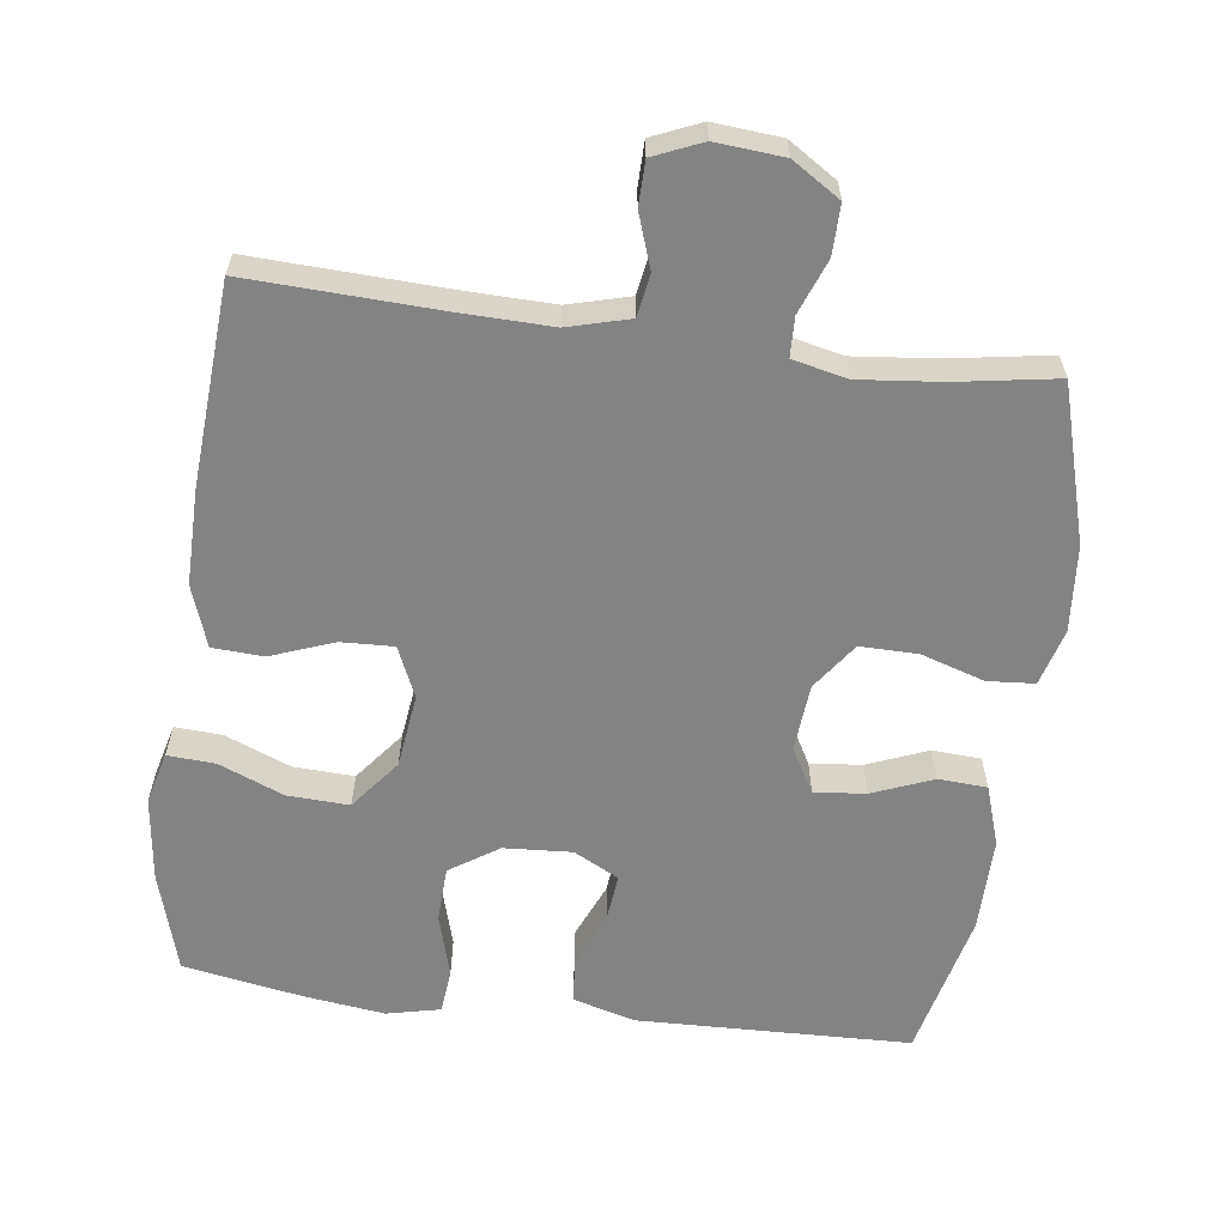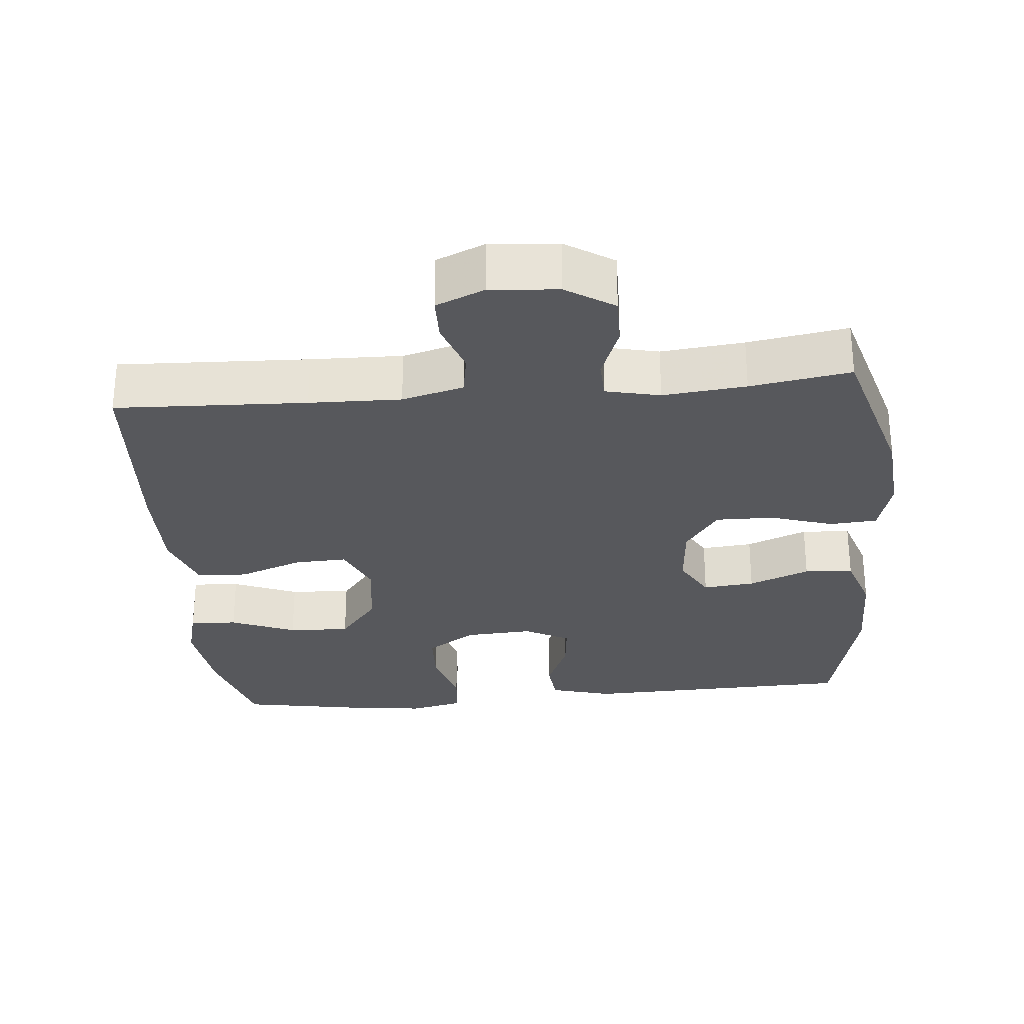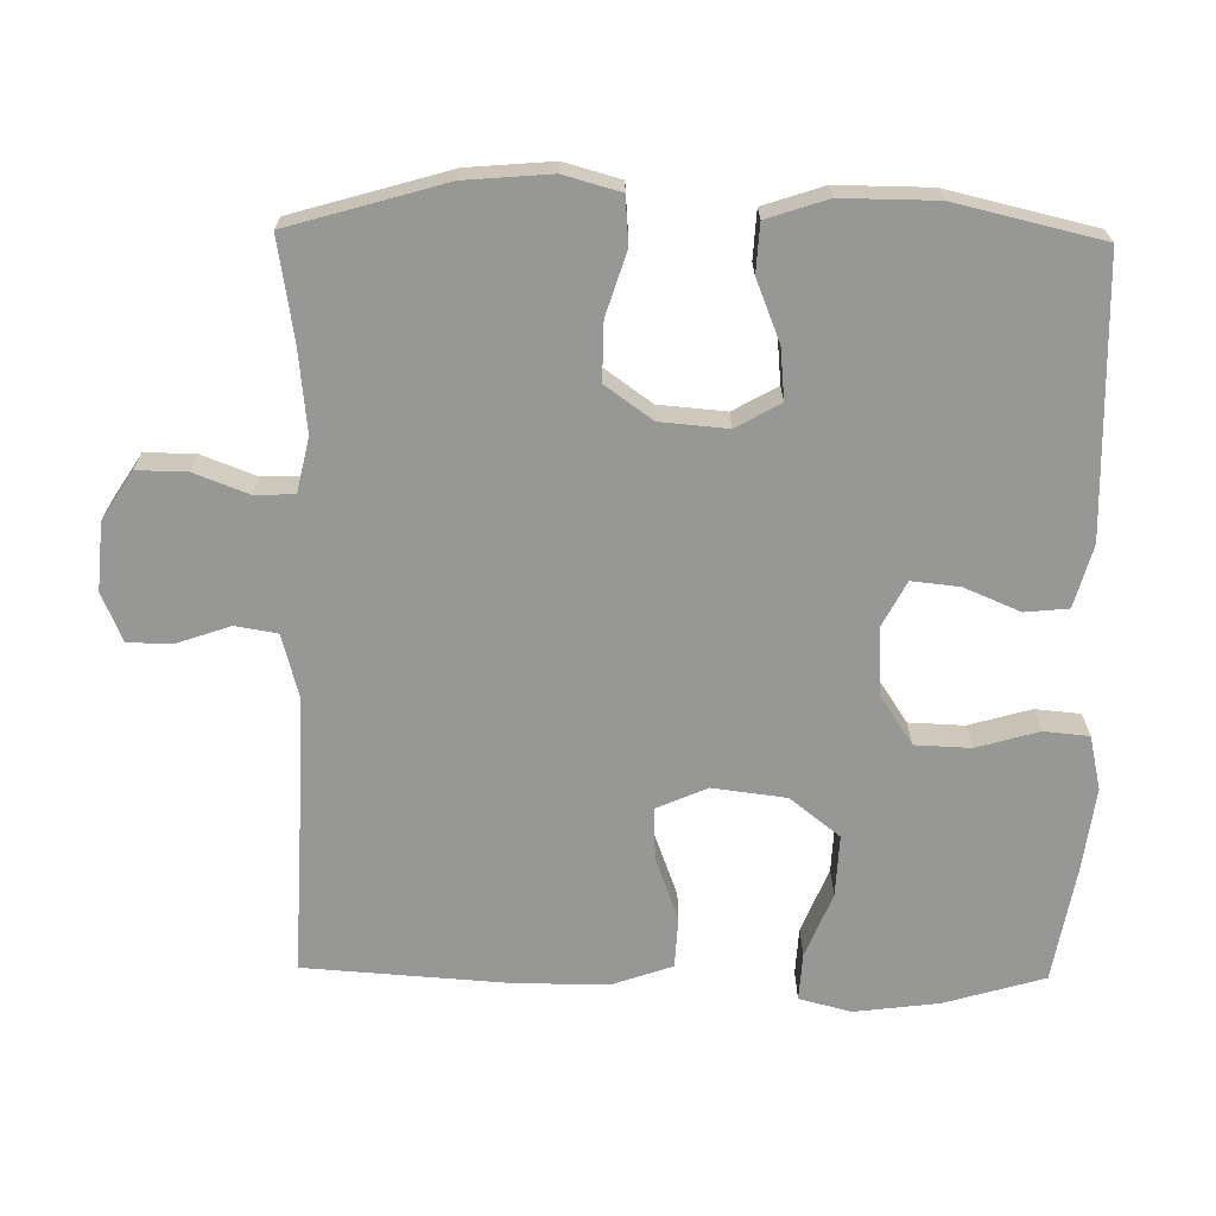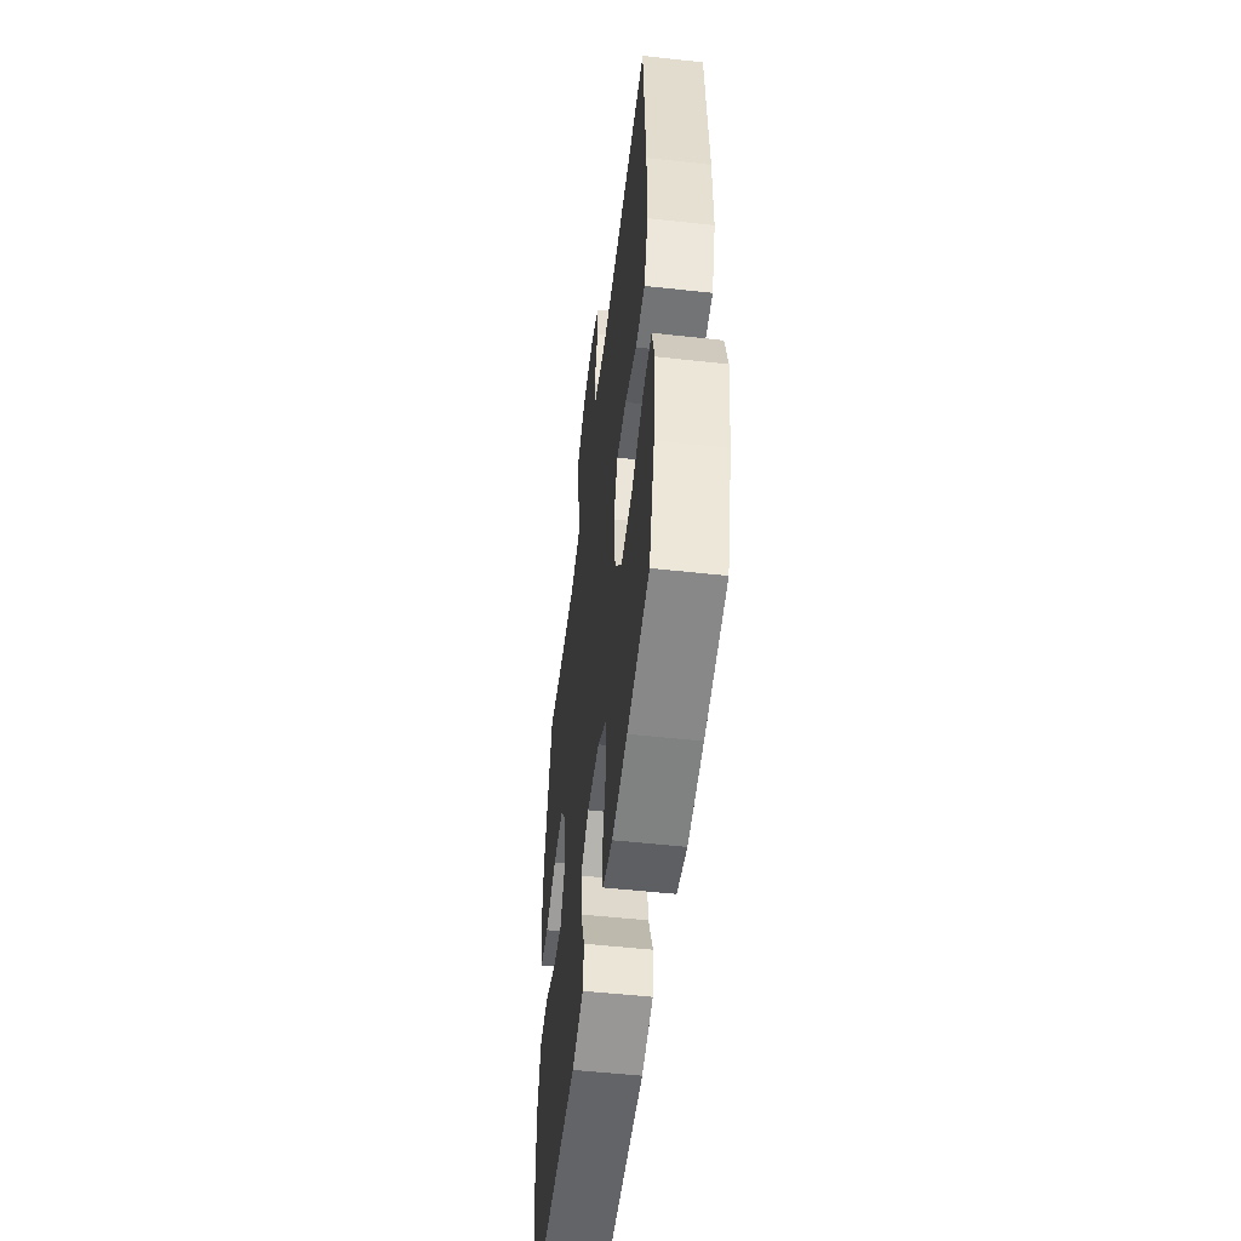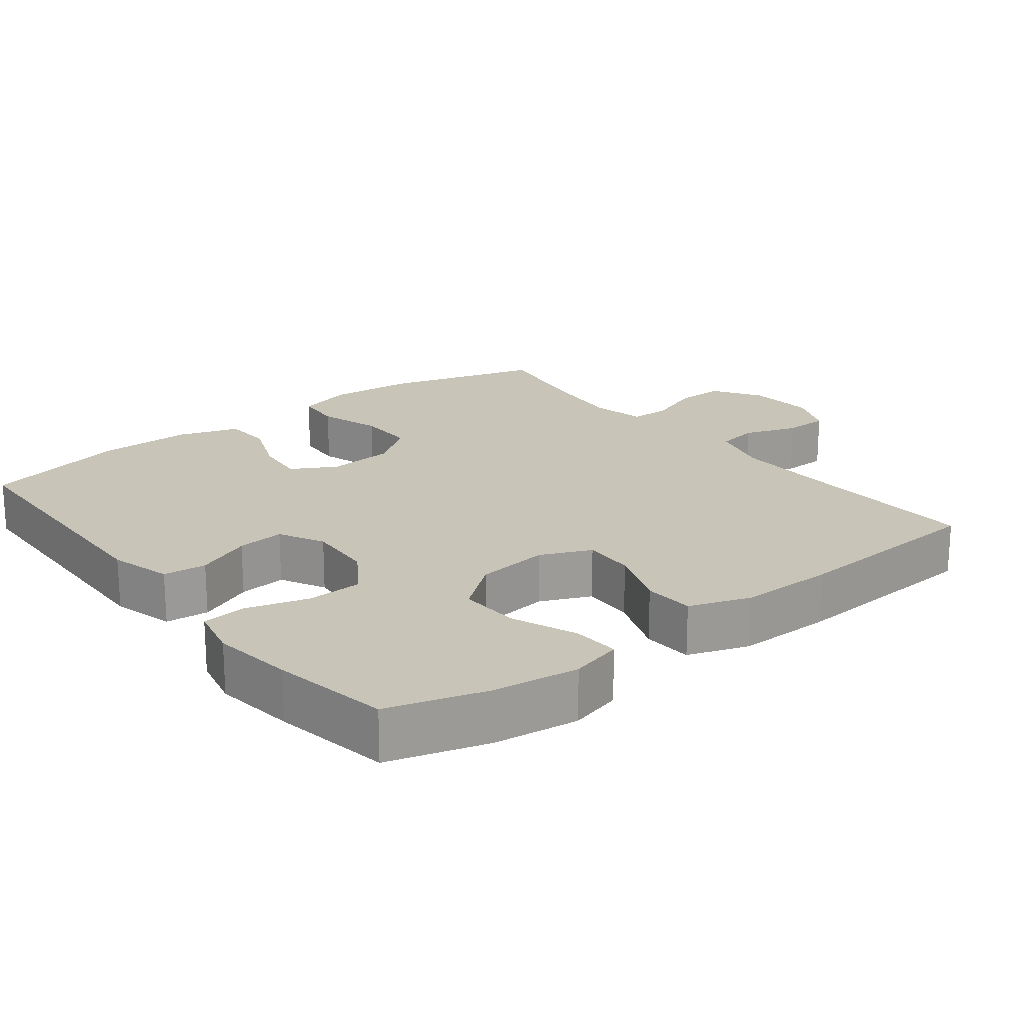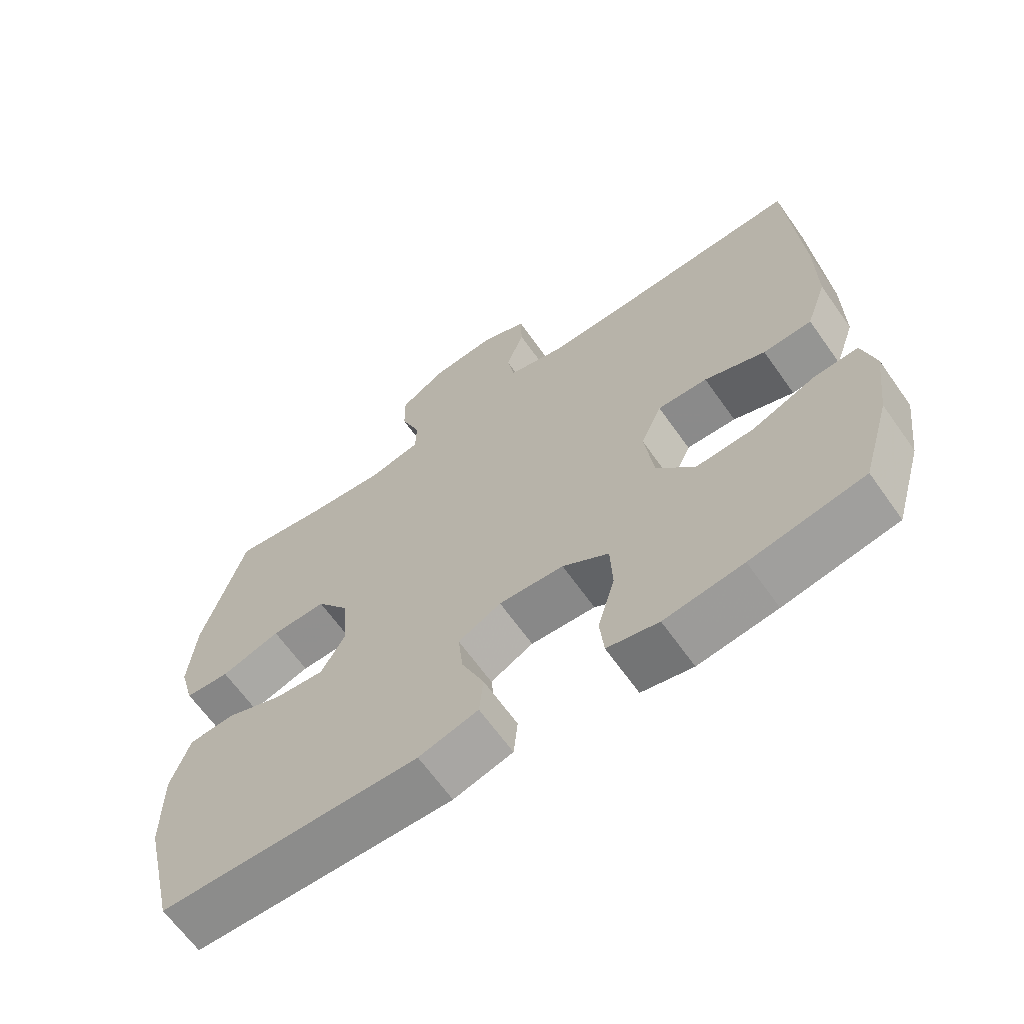
<metadata>
{"format":"obj","ext":"obj","renderer":"f3d","projection":"perspective","resolution":1024,"background":"white","views":[{"elev":-61.1,"azim":-7.5,"up":"+Y"},{"elev":-28.8,"azim":5.2,"up":"+Y"},{"elev":-68.1,"azim":89.1,"up":"+Y"},{"elev":-52.8,"azim":-96.8,"up":"+Z"},{"elev":20.2,"azim":-127.9,"up":"+Y"},{"elev":-65.2,"azim":-144.7,"up":"+Z"}]}
</metadata>
<code>
v 0.5 0.07 0.5
v 0.563 0.07 0.282
v 0.573 0.07 0.162
v 0.551 0.07 0.083
v 0.485 0.07 0.078
v 0.397 0.07 0.106
v 0.316 0.07 0.107
v 0.269 0.07 0.041
v 0.261 0.07 -0.053
v 0.296 0.07 -0.115
v 0.368 0.07 -0.108
v 0.453 0.07 -0.074
v 0.521 0.07 -0.078
v 0.549 0.07 -0.163
v 0.548 0.07 -0.295
v 0.5 0.07 -0.5
v 0.118 0.07 -0.511
v 0.031 0.07 -0.487
v 0.025 0.07 -0.426
v 0.058 0.07 -0.348
v 0.065 0.07 -0.281
v 0.002 0.07 -0.248
v -0.093 0.07 -0.254
v -0.161 0.07 -0.299
v -0.164 0.07 -0.377
v -0.139 0.07 -0.464
v -0.145 0.07 -0.527
v -0.22 0.07 -0.544
v -0.335 0.07 -0.529
v -0.5 0.07 -0.5
v -0.541 0.07 -0.36
v -0.556 0.07 -0.241
v -0.537 0.07 -0.168
v -0.471 0.07 -0.172
v -0.38 0.07 -0.209
v -0.294 0.07 -0.213
v -0.239 0.07 -0.143
v -0.226 0.07 -0.04
v -0.257 0.07 0.031
v -0.33 0.07 0.028
v -0.419 0.07 -0.005
v -0.49 0.07 -0.001
v -0.52 0.07 0.085
v -0.519 0.07 0.218
v -0.5 0.07 0.5
v -0.233 0.07 0.489
v -0.105 0.07 0.486
v -0.019 0.07 0.509
v -0.009 0.07 0.568
v -0.035 0.07 0.643
v -0.034 0.07 0.705
v 0.034 0.07 0.734
v 0.129 0.07 0.726
v 0.196 0.07 0.683
v 0.195 0.07 0.613
v 0.166 0.07 0.537
v 0.168 0.07 0.482
v 0.244 0.07 0.465
v 0.36 0.07 0.477
v 0.5 0 0.5
v 0.563 0 0.282
v 0.573 0 0.162
v 0.551 0 0.083
v 0.485 0 0.078
v 0.397 0 0.106
v 0.316 0 0.107
v 0.269 0 0.041
v 0.261 0 -0.053
v 0.296 0 -0.115
v 0.368 0 -0.108
v 0.453 0 -0.074
v 0.521 0 -0.078
v 0.549 0 -0.163
v 0.548 0 -0.295
v 0.5 0 -0.5
v 0.118 0 -0.511
v 0.031 0 -0.487
v 0.025 0 -0.426
v 0.058 0 -0.348
v 0.065 0 -0.281
v 0.002 0 -0.248
v -0.093 0 -0.254
v -0.161 0 -0.299
v -0.164 0 -0.377
v -0.139 0 -0.464
v -0.145 0 -0.527
v -0.22 0 -0.544
v -0.335 0 -0.529
v -0.5 0 -0.5
v -0.541 0 -0.36
v -0.556 0 -0.241
v -0.537 0 -0.168
v -0.471 0 -0.172
v -0.38 0 -0.209
v -0.294 0 -0.213
v -0.239 0 -0.143
v -0.226 0 -0.04
v -0.257 0 0.031
v -0.33 0 0.028
v -0.419 0 -0.005
v -0.49 0 -0.001
v -0.52 0 0.085
v -0.519 0 0.218
v -0.5 0 0.5
v -0.233 0 0.489
v -0.105 0 0.486
v -0.019 0 0.509
v -0.009 0 0.568
v -0.035 0 0.643
v -0.034 0 0.705
v 0.034 0 0.734
v 0.129 0 0.726
v 0.196 0 0.683
v 0.195 0 0.613
v 0.166 0 0.537
v 0.168 0 0.482
v 0.244 0 0.465
v 0.36 0 0.477
f 54 55 56
f 53 54 56
f 52 53 56
f 51 52 56
f 50 51 56
f 49 50 56
f 48 49 56 57
f 47 48 57 58
f 44 45 46
f 43 44 46
f 42 43 46
f 41 42 46
f 40 41 46
f 46 47 58
f 40 46 58
f 39 40 58
f 33 34 35
f 32 33 35
f 31 32 35
f 30 31 35
f 29 30 35
f 28 29 35
f 27 28 35
f 26 27 35
f 25 26 35
f 24 25 35 36
f 23 24 36 37
f 18 19 20
f 17 18 20
f 16 17 20
f 15 16 20
f 14 15 20
f 13 14 20
f 12 13 20
f 11 12 20
f 10 11 20 21
f 9 10 21 22
f 4 5 6
f 3 4 6
f 2 3 6
f 1 2 6
f 59 1 6
f 59 6 7
f 59 7 8
f 58 59 8
f 39 58 8
f 38 39 8
f 23 37 38
f 22 23 38
f 9 22 38
f 8 9 38
f 115 114 113
f 115 113 112
f 115 112 111
f 115 111 110
f 115 110 109
f 115 109 108
f 116 115 108 107
f 117 116 107 106
f 105 104 103
f 105 103 102
f 105 102 101
f 105 101 100
f 105 100 99
f 117 106 105
f 117 105 99
f 117 99 98
f 94 93 92
f 94 92 91
f 94 91 90
f 94 90 89
f 94 89 88
f 94 88 87
f 94 87 86
f 94 86 85
f 94 85 84
f 95 94 84 83
f 96 95 83 82
f 79 78 77
f 79 77 76
f 79 76 75
f 79 75 74
f 79 74 73
f 79 73 72
f 79 72 71
f 79 71 70
f 80 79 70 69
f 81 80 69 68
f 65 64 63
f 65 63 62
f 65 62 61
f 65 61 60
f 65 60 118
f 66 65 118
f 67 66 118
f 67 118 117
f 67 117 98
f 67 98 97
f 97 96 82
f 97 82 81
f 97 81 68
f 97 68 67
f 1 60 61 2
f 2 61 62 3
f 3 62 63 4
f 4 63 64 5
f 5 64 65 6
f 6 65 66 7
f 7 66 67 8
f 8 67 68 9
f 9 68 69 10
f 10 69 70 11
f 11 70 71 12
f 12 71 72 13
f 13 72 73 14
f 14 73 74 15
f 15 74 75 16
f 16 75 76 17
f 17 76 77 18
f 18 77 78 19
f 19 78 79 20
f 20 79 80 21
f 21 80 81 22
f 22 81 82 23
f 23 82 83 24
f 24 83 84 25
f 25 84 85 26
f 26 85 86 27
f 27 86 87 28
f 28 87 88 29
f 29 88 89 30
f 30 89 90 31
f 31 90 91 32
f 32 91 92 33
f 33 92 93 34
f 34 93 94 35
f 35 94 95 36
f 36 95 96 37
f 37 96 97 38
f 38 97 98 39
f 39 98 99 40
f 40 99 100 41
f 41 100 101 42
f 42 101 102 43
f 43 102 103 44
f 44 103 104 45
f 45 104 105 46
f 46 105 106 47
f 47 106 107 48
f 48 107 108 49
f 49 108 109 50
f 50 109 110 51
f 51 110 111 52
f 52 111 112 53
f 53 112 113 54
f 54 113 114 55
f 55 114 115 56
f 56 115 116 57
f 57 116 117 58
f 58 117 118 59
f 59 118 60 1

</code>
